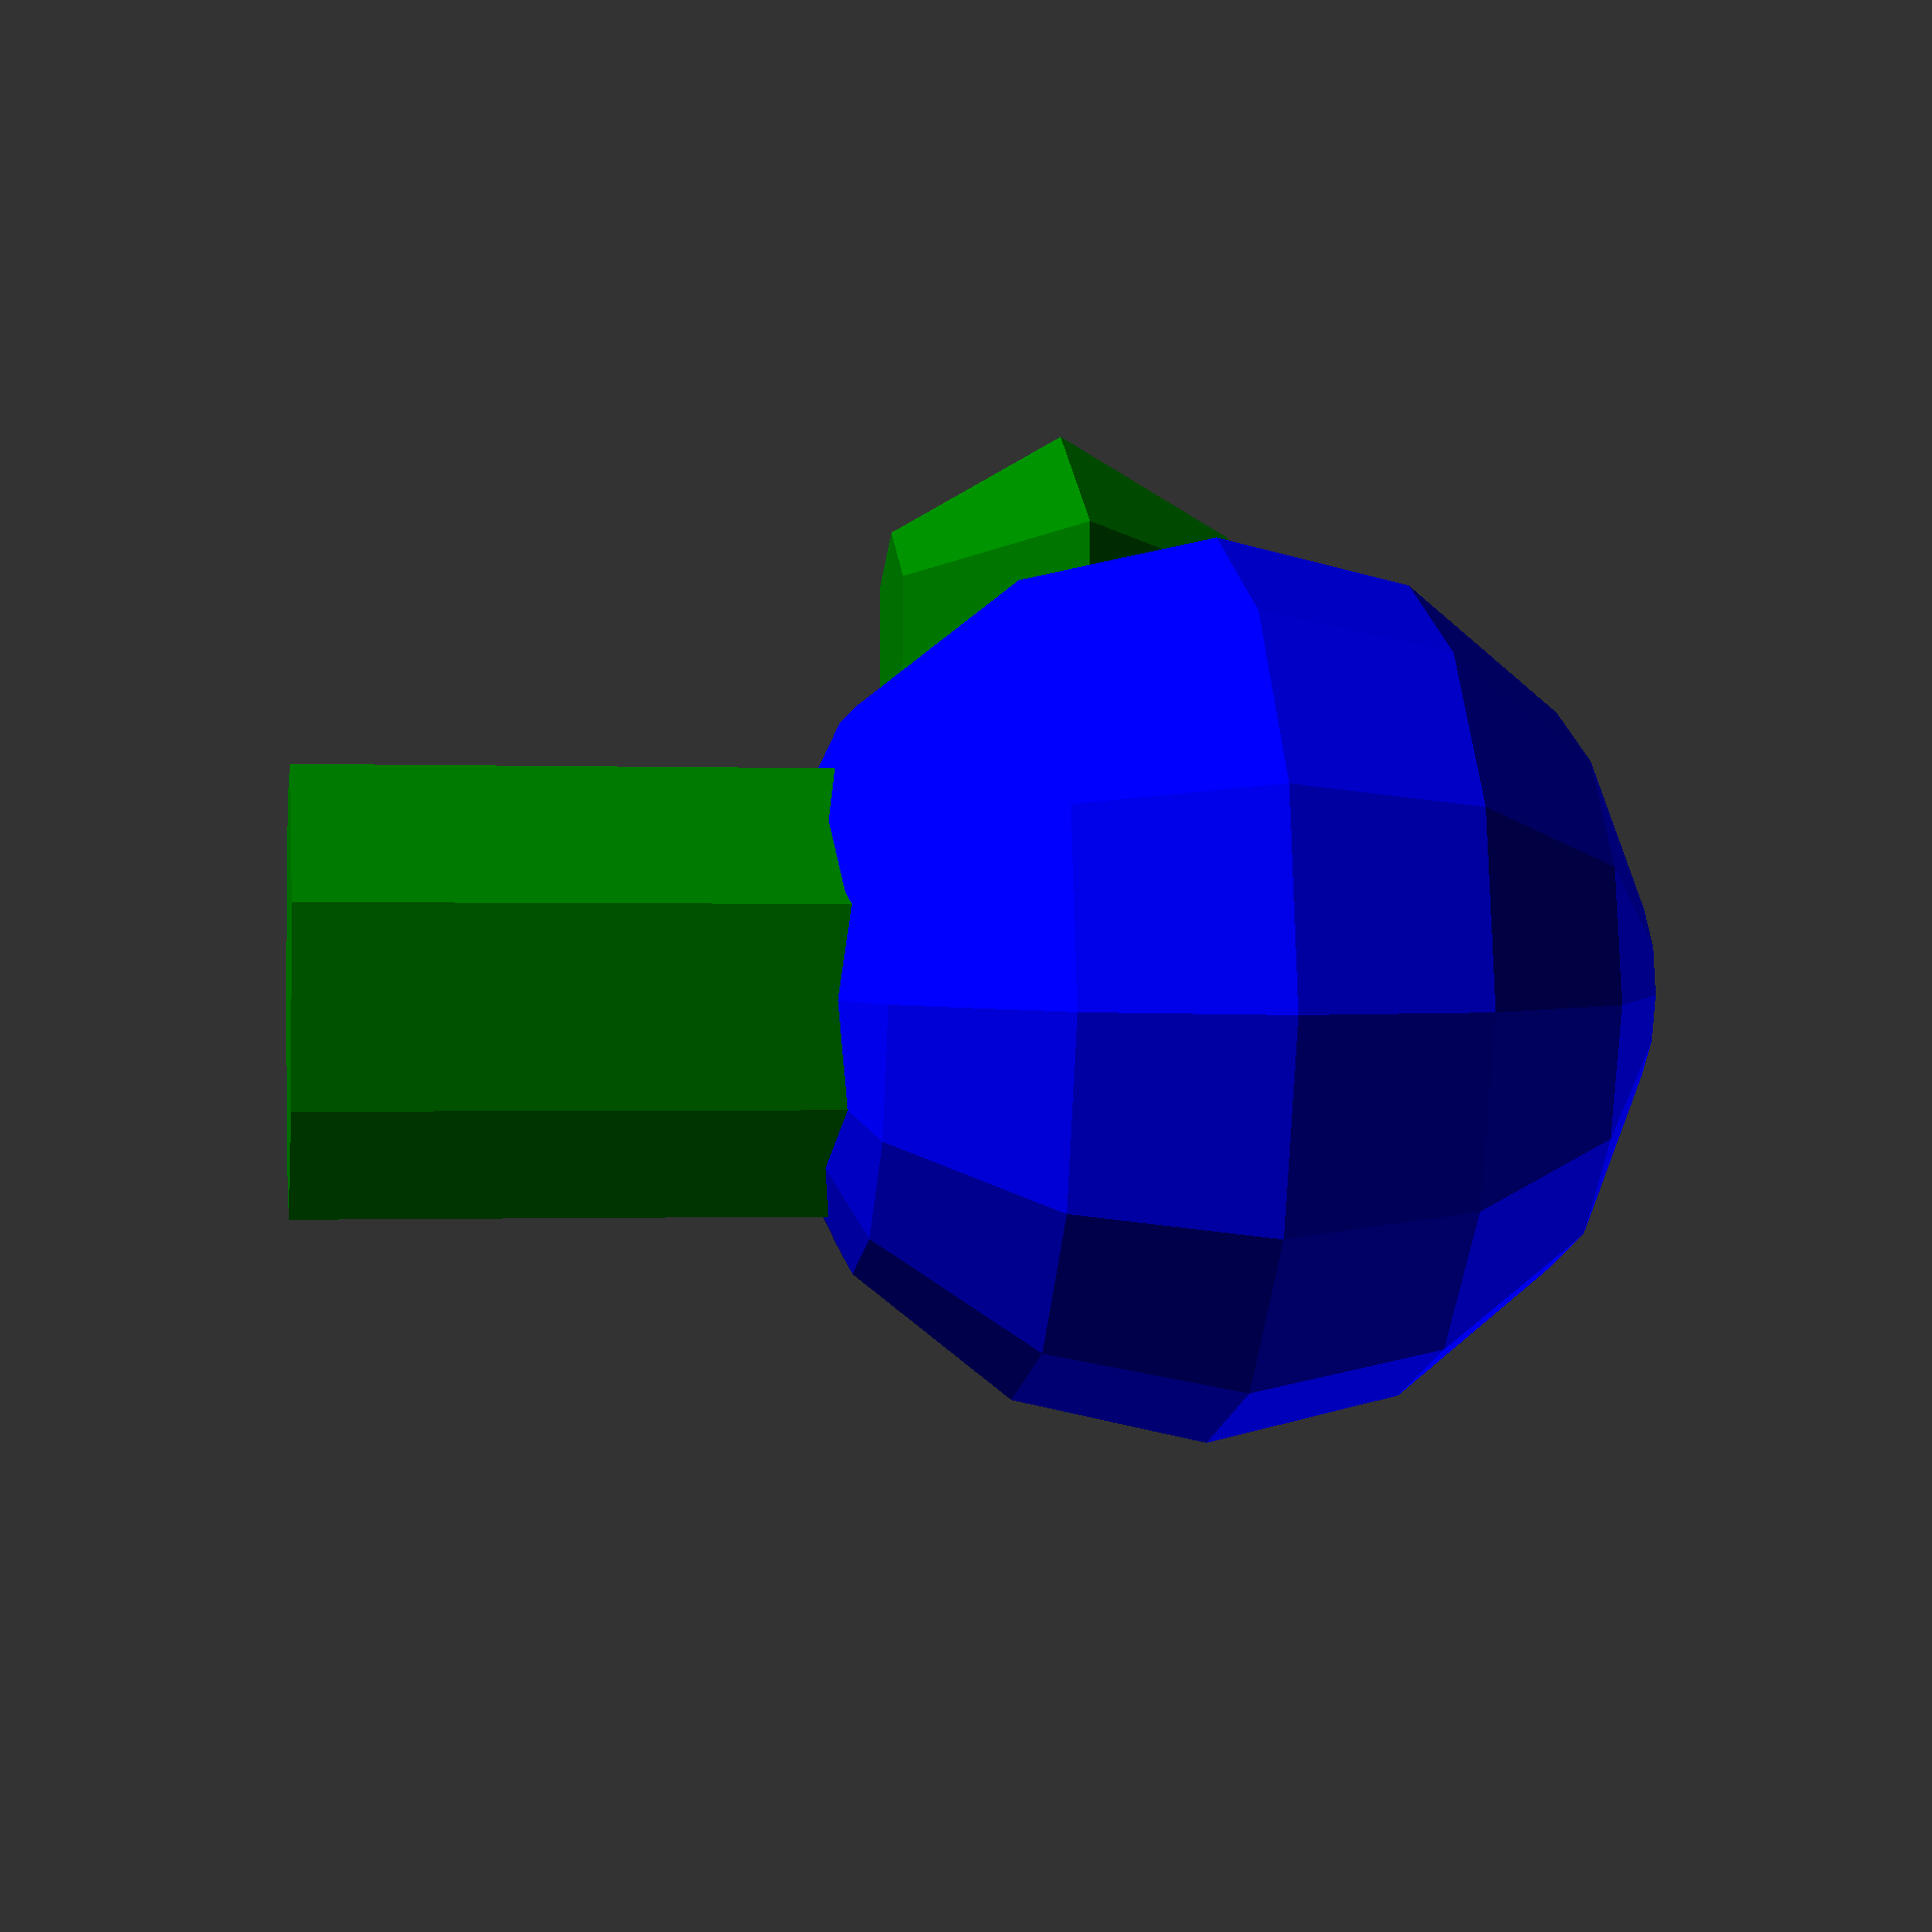
<openscad>

module headOfDragonare(){
	translate ([-2,-3,2]) {
		color("blue")
		sphere (4);
	}

	translate ([-5,-5,1]) {
		color("green")
		sphere (1.8);
	}

	translate ([-2,-3,-6]) {
		color("green")
		cylinder(6,2,2);
	}
}

headOfDragonare();


</openscad>
<views>
elev=180.7 azim=328.9 roll=278.6 proj=p view=solid
</views>
